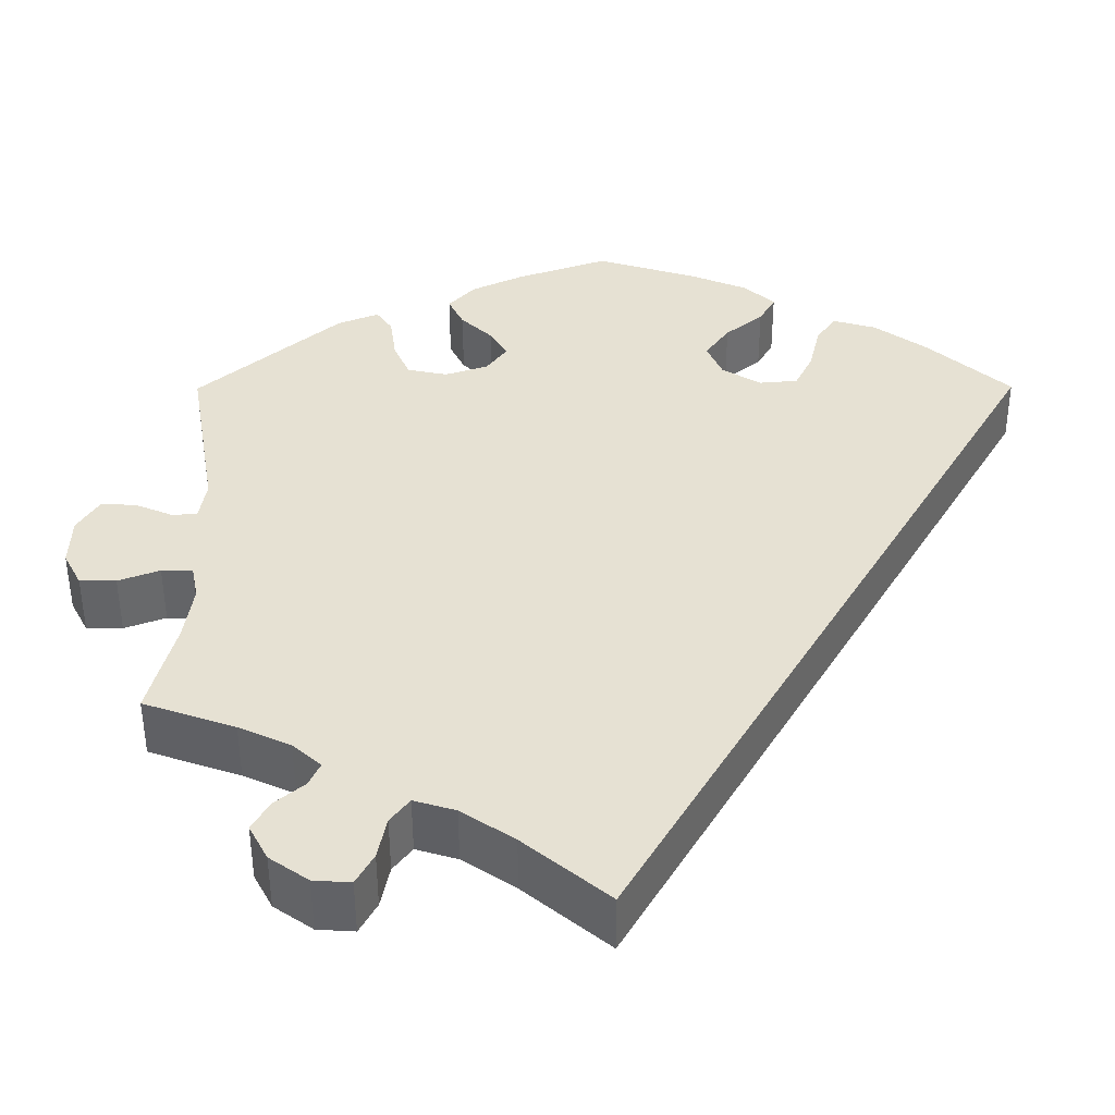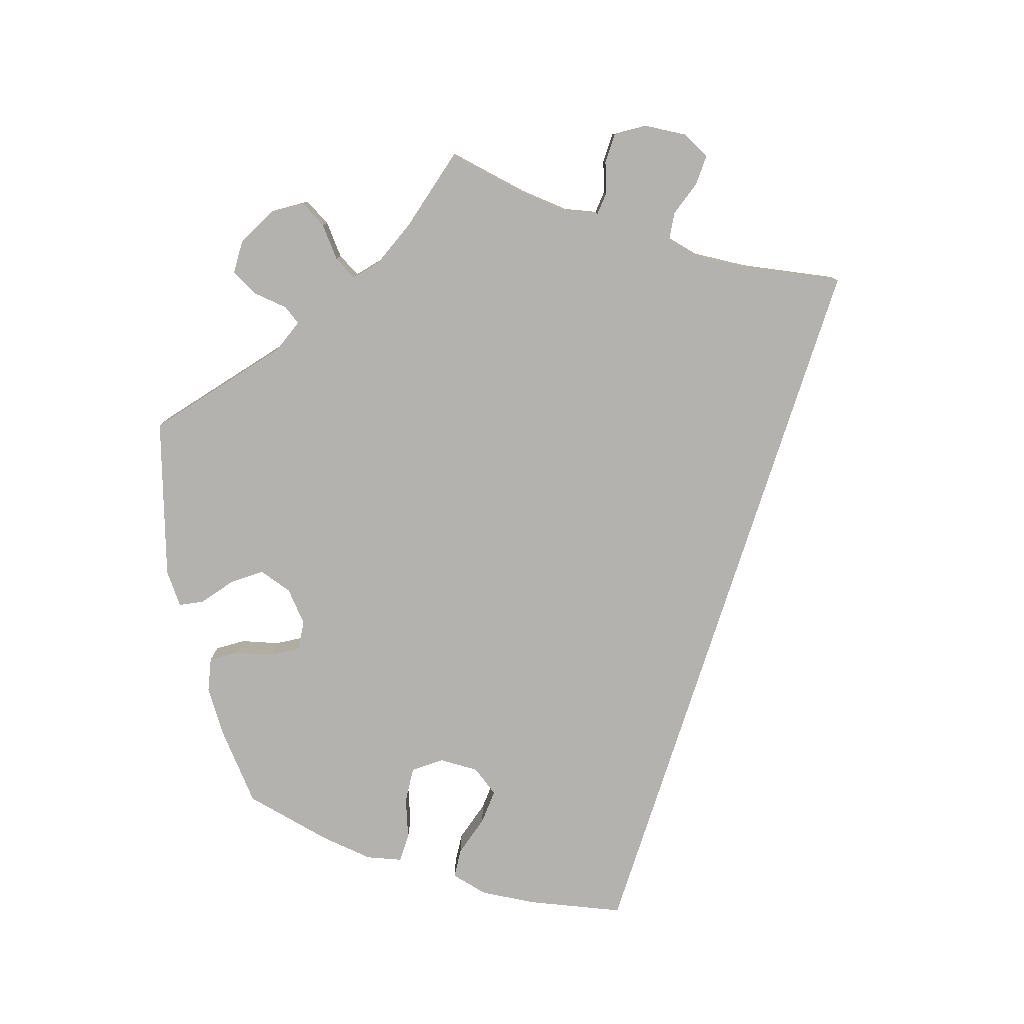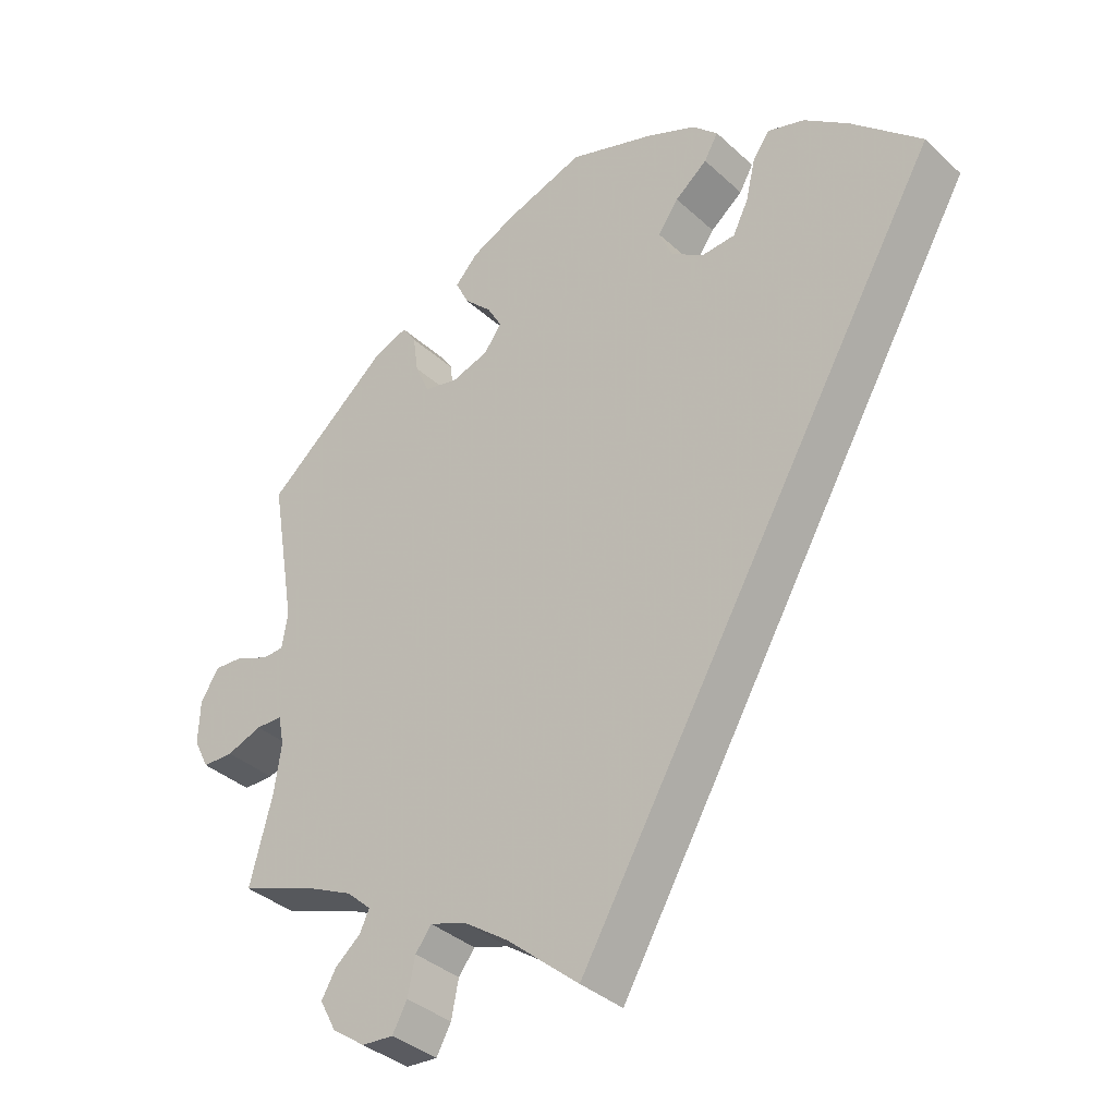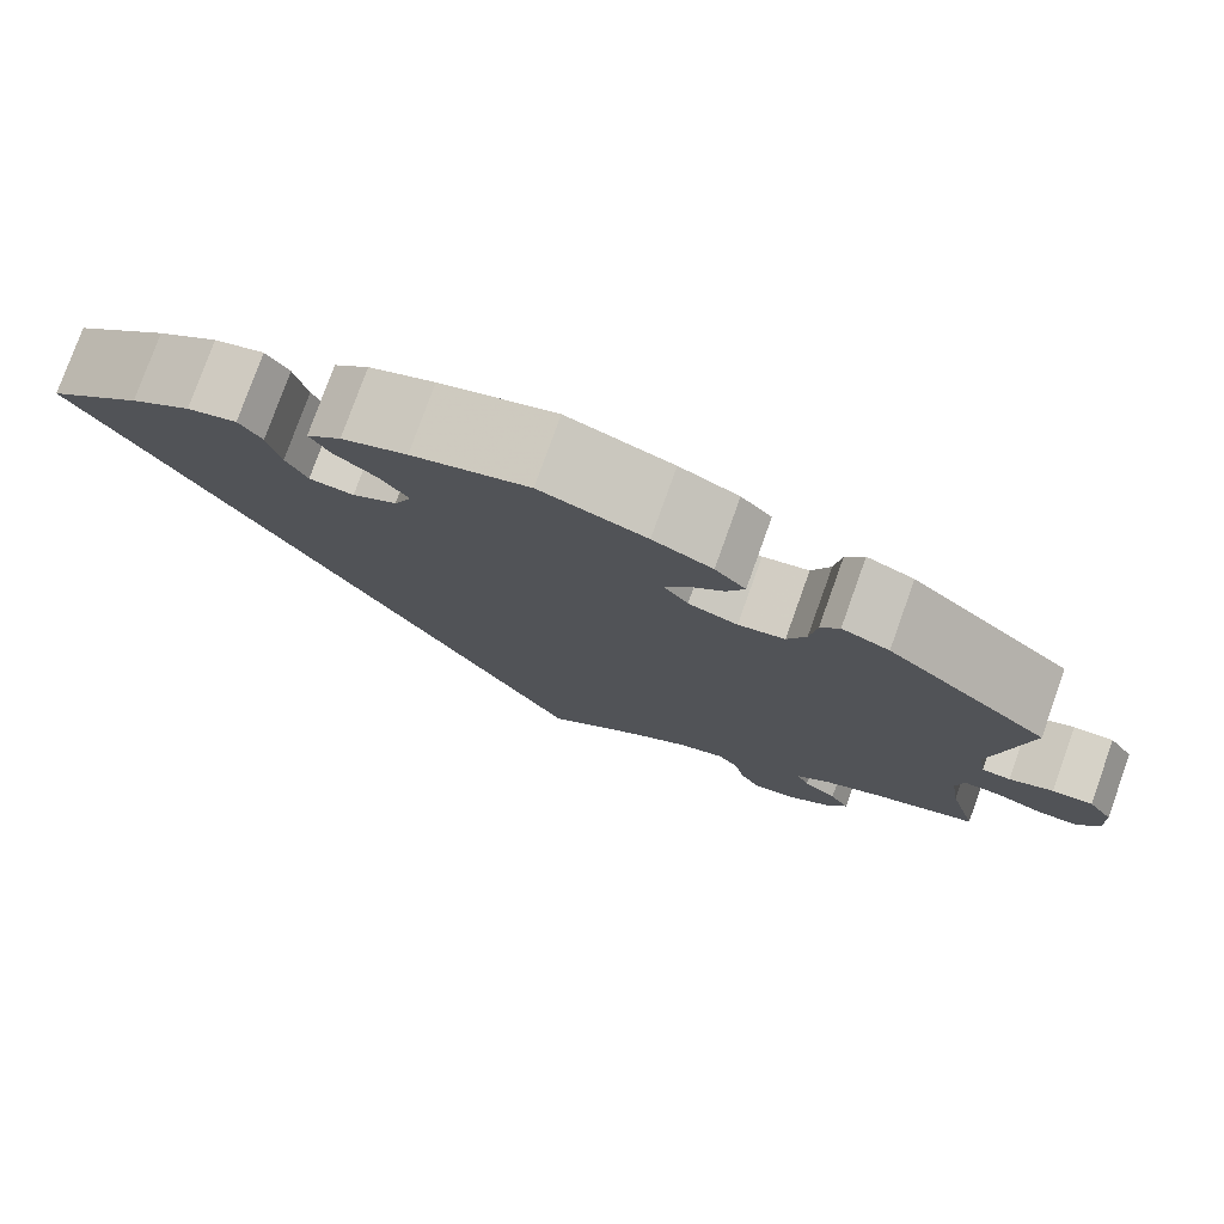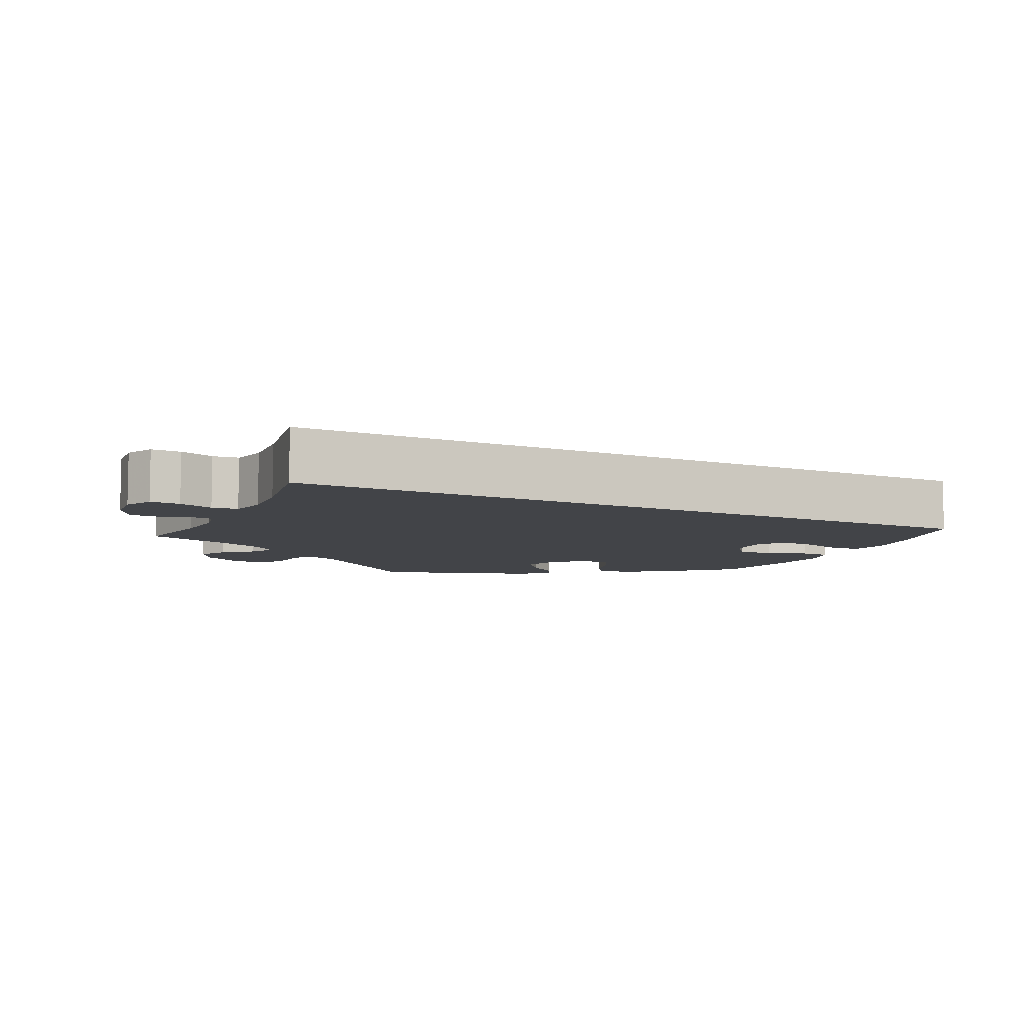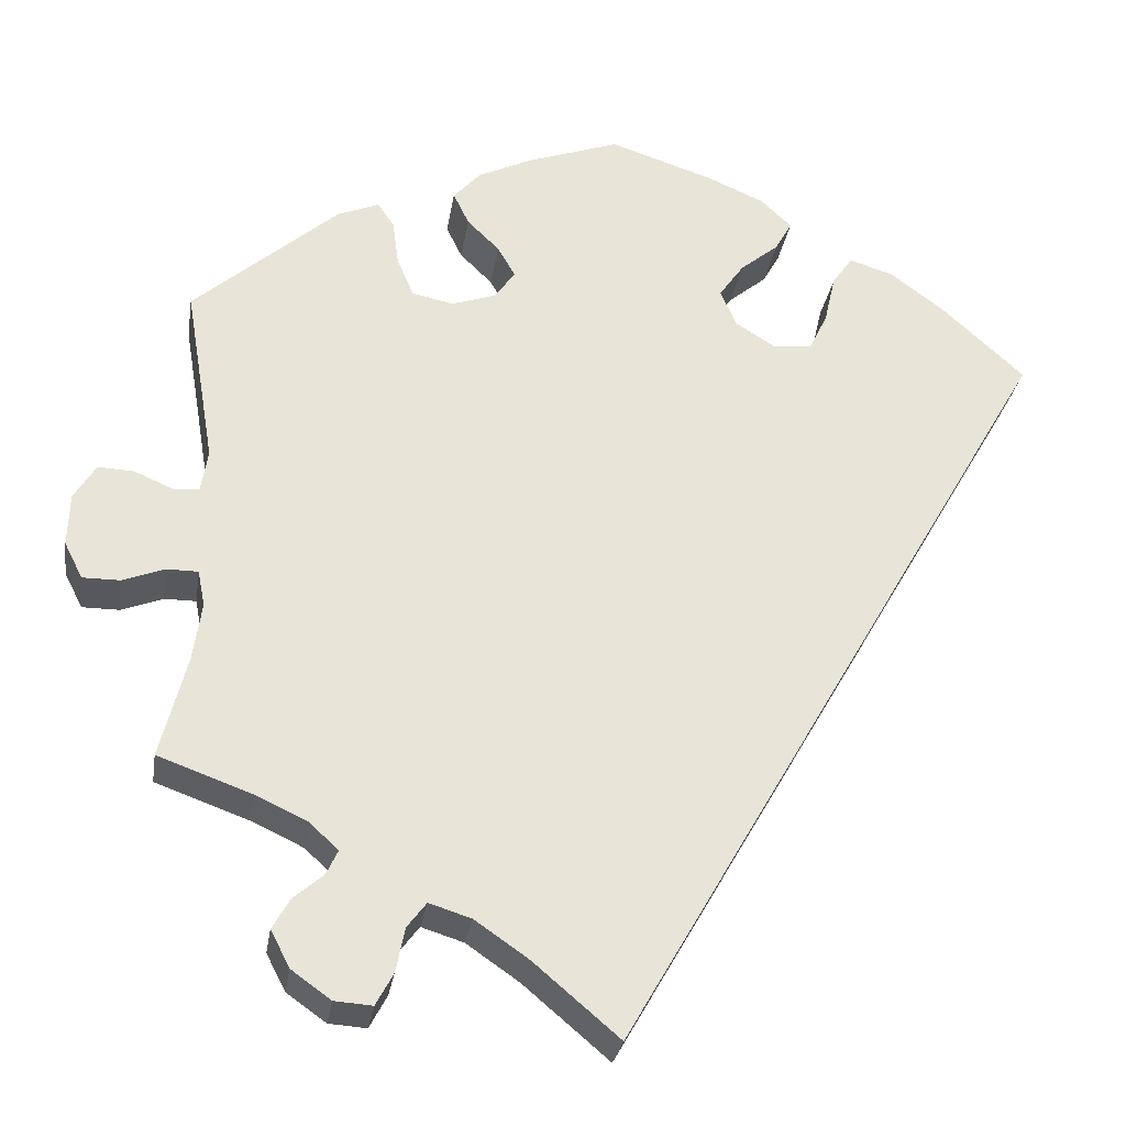
<metadata>
{"format":"obj","ext":"obj","renderer":"f3d","projection":"perspective","resolution":1024,"background":"white","views":[{"elev":-51.2,"azim":-179.8,"up":"+Z"},{"elev":-79.7,"azim":132.1,"up":"+Y"},{"elev":-36.1,"azim":-139.9,"up":"+Z"},{"elev":78.1,"azim":19.7,"up":"+Z"},{"elev":-8.0,"azim":-145.9,"up":"+Y"},{"elev":-28.9,"azim":171.1,"up":"+Z"}]}
</metadata>
<code>
v 0.395 0.07 -0.327
v 0.335 0.07 -0.355
v 0.302 0.07 -0.385
v 0.315 0.07 -0.413
v 0.349 0.07 -0.442
v 0.369 0.07 -0.477
v 0.347 0.07 -0.519
v 0.302 0.07 -0.551
v 0.259 0.07 -0.554
v 0.239 0.07 -0.517
v 0.229 0.07 -0.467
v 0.207 0.07 -0.438
v 0.159 0.07 -0.453
v 0.098 0.07 -0.495
v 0 0.07 -0.578
v -0.5 0.07 0.289
v -0.405 0.07 0.375
v -0.344 0.07 0.42
v -0.294 0.07 0.435
v -0.271 0.07 0.402
v -0.258 0.07 0.346
v -0.237 0.07 0.303
v -0.192 0.07 0.299
v -0.147 0.07 0.327
v -0.129 0.07 0.369
v -0.157 0.07 0.409
v -0.201 0.07 0.445
v -0.22 0.07 0.479
v -0.185 0.07 0.512
v -0.119 0.07 0.54
v -0.001 0.07 0.578
v 0.106 0.07 0.54
v 0.166 0.07 0.511
v 0.197 0.07 0.477
v 0.179 0.07 0.44
v 0.142 0.07 0.404
v 0.122 0.07 0.369
v 0.146 0.07 0.336
v 0.196 0.07 0.319
v 0.243 0.07 0.329
v 0.262 0.07 0.373
v 0.269 0.07 0.425
v 0.288 0.07 0.453
v 0.336 0.07 0.433
v 0.501 0.07 0.29
v 0.467 0.07 0.087
v 0.475 0.07 0.039
v 0.504 0.07 0.037
v 0.548 0.07 0.056
v 0.589 0.07 0.058
v 0.614 0.07 0.018
v 0.616 0.07 -0.042
v 0.595 0.07 -0.083
v 0.553 0.07 -0.083
v 0.505 0.07 -0.065
v 0.469 0.07 -0.065
v 0.461 0.07 -0.106
v 0.471 0.07 -0.174
v 0.501 0.07 -0.289
v 0.395 0 -0.327
v 0.335 0 -0.355
v 0.302 0 -0.385
v 0.315 0 -0.413
v 0.349 0 -0.442
v 0.369 0 -0.477
v 0.347 0 -0.519
v 0.302 0 -0.551
v 0.259 0 -0.554
v 0.239 0 -0.517
v 0.229 0 -0.467
v 0.207 0 -0.438
v 0.159 0 -0.453
v 0.098 0 -0.495
v 0 0 -0.578
v -0.5 0 0.289
v -0.405 0 0.375
v -0.344 0 0.42
v -0.294 0 0.435
v -0.271 0 0.402
v -0.258 0 0.346
v -0.237 0 0.303
v -0.192 0 0.299
v -0.147 0 0.327
v -0.129 0 0.369
v -0.157 0 0.409
v -0.201 0 0.445
v -0.22 0 0.479
v -0.185 0 0.512
v -0.119 0 0.54
v -0.001 0 0.578
v 0.106 0 0.54
v 0.166 0 0.511
v 0.197 0 0.477
v 0.179 0 0.44
v 0.142 0 0.404
v 0.122 0 0.369
v 0.146 0 0.336
v 0.196 0 0.319
v 0.243 0 0.329
v 0.262 0 0.373
v 0.269 0 0.425
v 0.288 0 0.453
v 0.336 0 0.433
v 0.501 0 0.29
v 0.467 0 0.087
v 0.475 0 0.039
v 0.504 0 0.037
v 0.548 0 0.056
v 0.589 0 0.058
v 0.614 0 0.018
v 0.616 0 -0.042
v 0.595 0 -0.083
v 0.553 0 -0.083
v 0.505 0 -0.065
v 0.469 0 -0.065
v 0.461 0 -0.106
v 0.471 0 -0.174
v 0.501 0 -0.289
f 58 59 1
f 57 58 1 2
f 56 57 2 3
f 52 53 54 55
f 52 55 56
f 51 52 56
f 48 49 50 51
f 47 48 51 56
f 46 47 56 3
f 44 45 46 3
f 41 42 43 44
f 40 41 44 3
f 33 34 35 36
f 33 36 37
f 32 33 37
f 31 32 37
f 30 31 37
f 29 30 37 38
f 26 27 28 29
f 25 26 29 38
f 18 19 20 21
f 18 21 22
f 17 18 22
f 14 15 16 17
f 13 14 17 22
f 12 13 22 23
f 8 9 10 11
f 4 5 6 7
f 3 4 7 8
f 39 40 3 8
f 24 25 38 39
f 12 23 24 39
f 8 11 12 39
f 60 118 117
f 61 60 117 116
f 62 61 116 115
f 114 113 112 111
f 115 114 111
f 115 111 110
f 110 109 108 107
f 115 110 107 106
f 62 115 106 105
f 62 105 104 103
f 103 102 101 100
f 62 103 100 99
f 95 94 93 92
f 96 95 92
f 96 92 91
f 96 91 90
f 96 90 89
f 97 96 89 88
f 88 87 86 85
f 97 88 85 84
f 80 79 78 77
f 81 80 77
f 81 77 76
f 76 75 74 73
f 81 76 73 72
f 82 81 72 71
f 70 69 68 67
f 66 65 64 63
f 67 66 63 62
f 67 62 99 98
f 98 97 84 83
f 98 83 82 71
f 98 71 70 67
f 1 60 61 2
f 2 61 62 3
f 3 62 63 4
f 4 63 64 5
f 5 64 65 6
f 6 65 66 7
f 7 66 67 8
f 8 67 68 9
f 9 68 69 10
f 10 69 70 11
f 11 70 71 12
f 12 71 72 13
f 13 72 73 14
f 14 73 74 15
f 15 74 75 16
f 16 75 76 17
f 17 76 77 18
f 18 77 78 19
f 19 78 79 20
f 20 79 80 21
f 21 80 81 22
f 22 81 82 23
f 23 82 83 24
f 24 83 84 25
f 25 84 85 26
f 26 85 86 27
f 27 86 87 28
f 28 87 88 29
f 29 88 89 30
f 30 89 90 31
f 31 90 91 32
f 32 91 92 33
f 33 92 93 34
f 34 93 94 35
f 35 94 95 36
f 36 95 96 37
f 37 96 97 38
f 38 97 98 39
f 39 98 99 40
f 40 99 100 41
f 41 100 101 42
f 42 101 102 43
f 43 102 103 44
f 44 103 104 45
f 45 104 105 46
f 46 105 106 47
f 47 106 107 48
f 48 107 108 49
f 49 108 109 50
f 50 109 110 51
f 51 110 111 52
f 52 111 112 53
f 53 112 113 54
f 54 113 114 55
f 55 114 115 56
f 56 115 116 57
f 57 116 117 58
f 58 117 118 59
f 59 118 60 1

</code>
